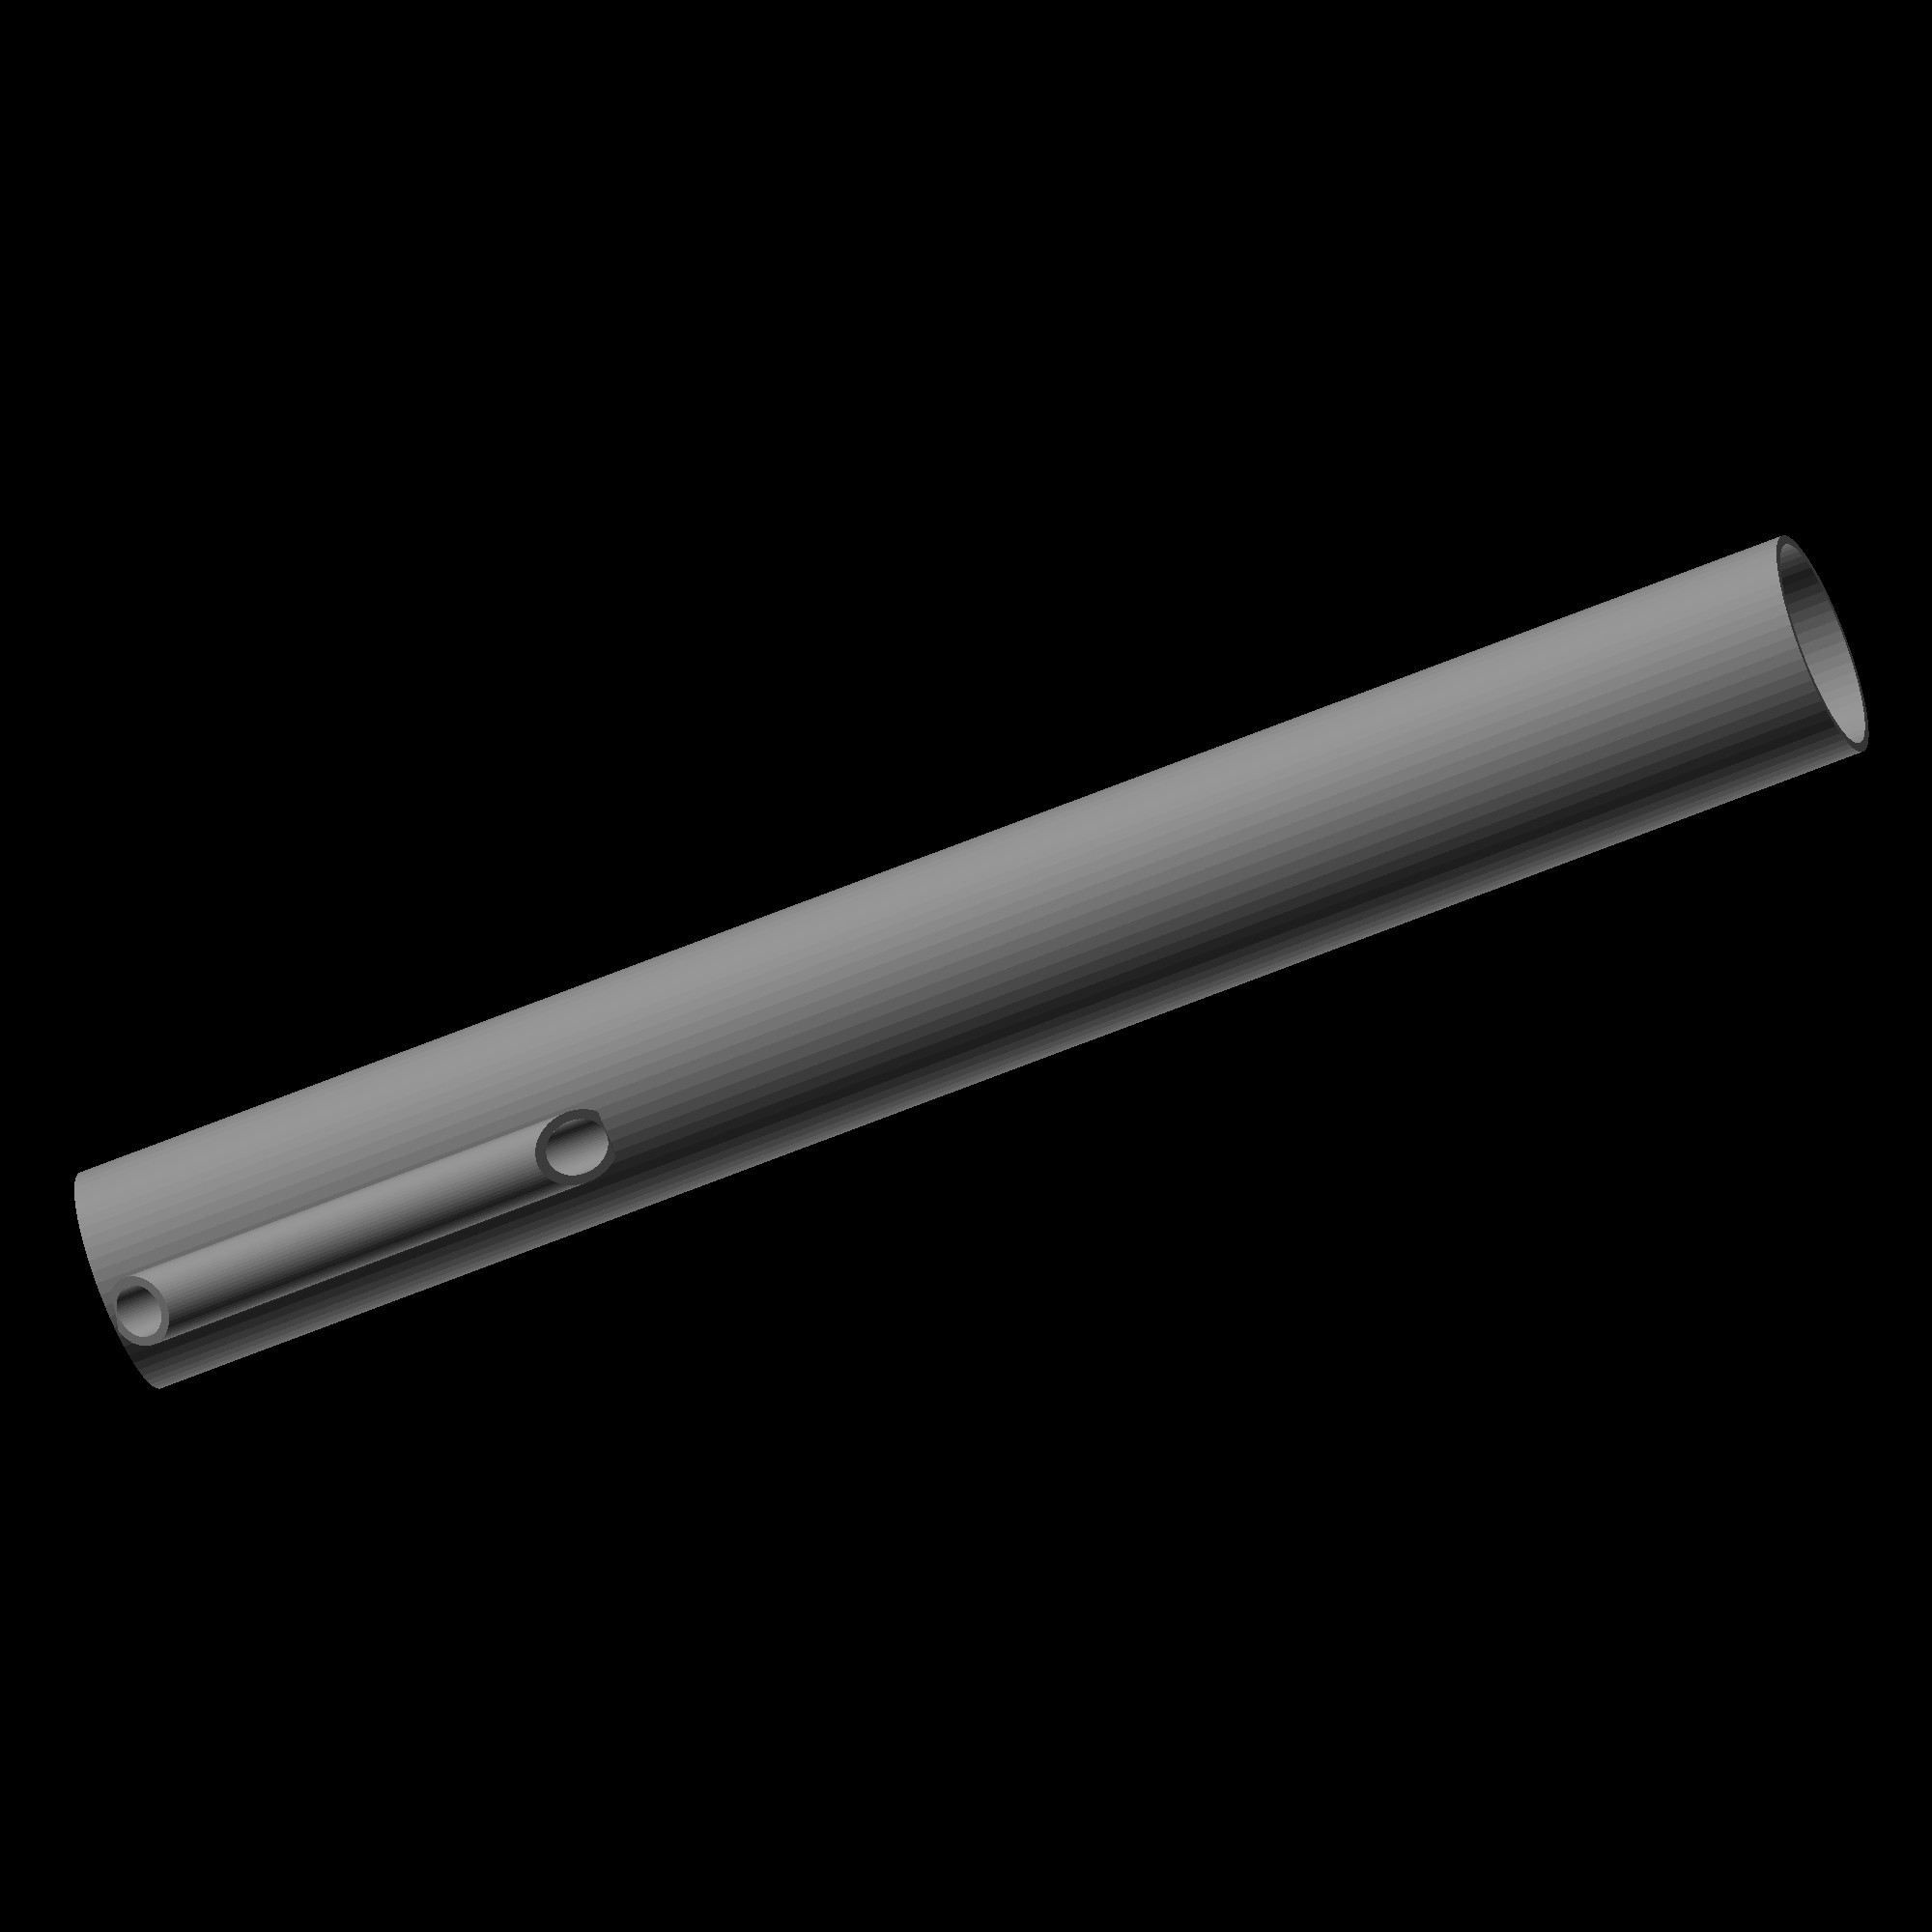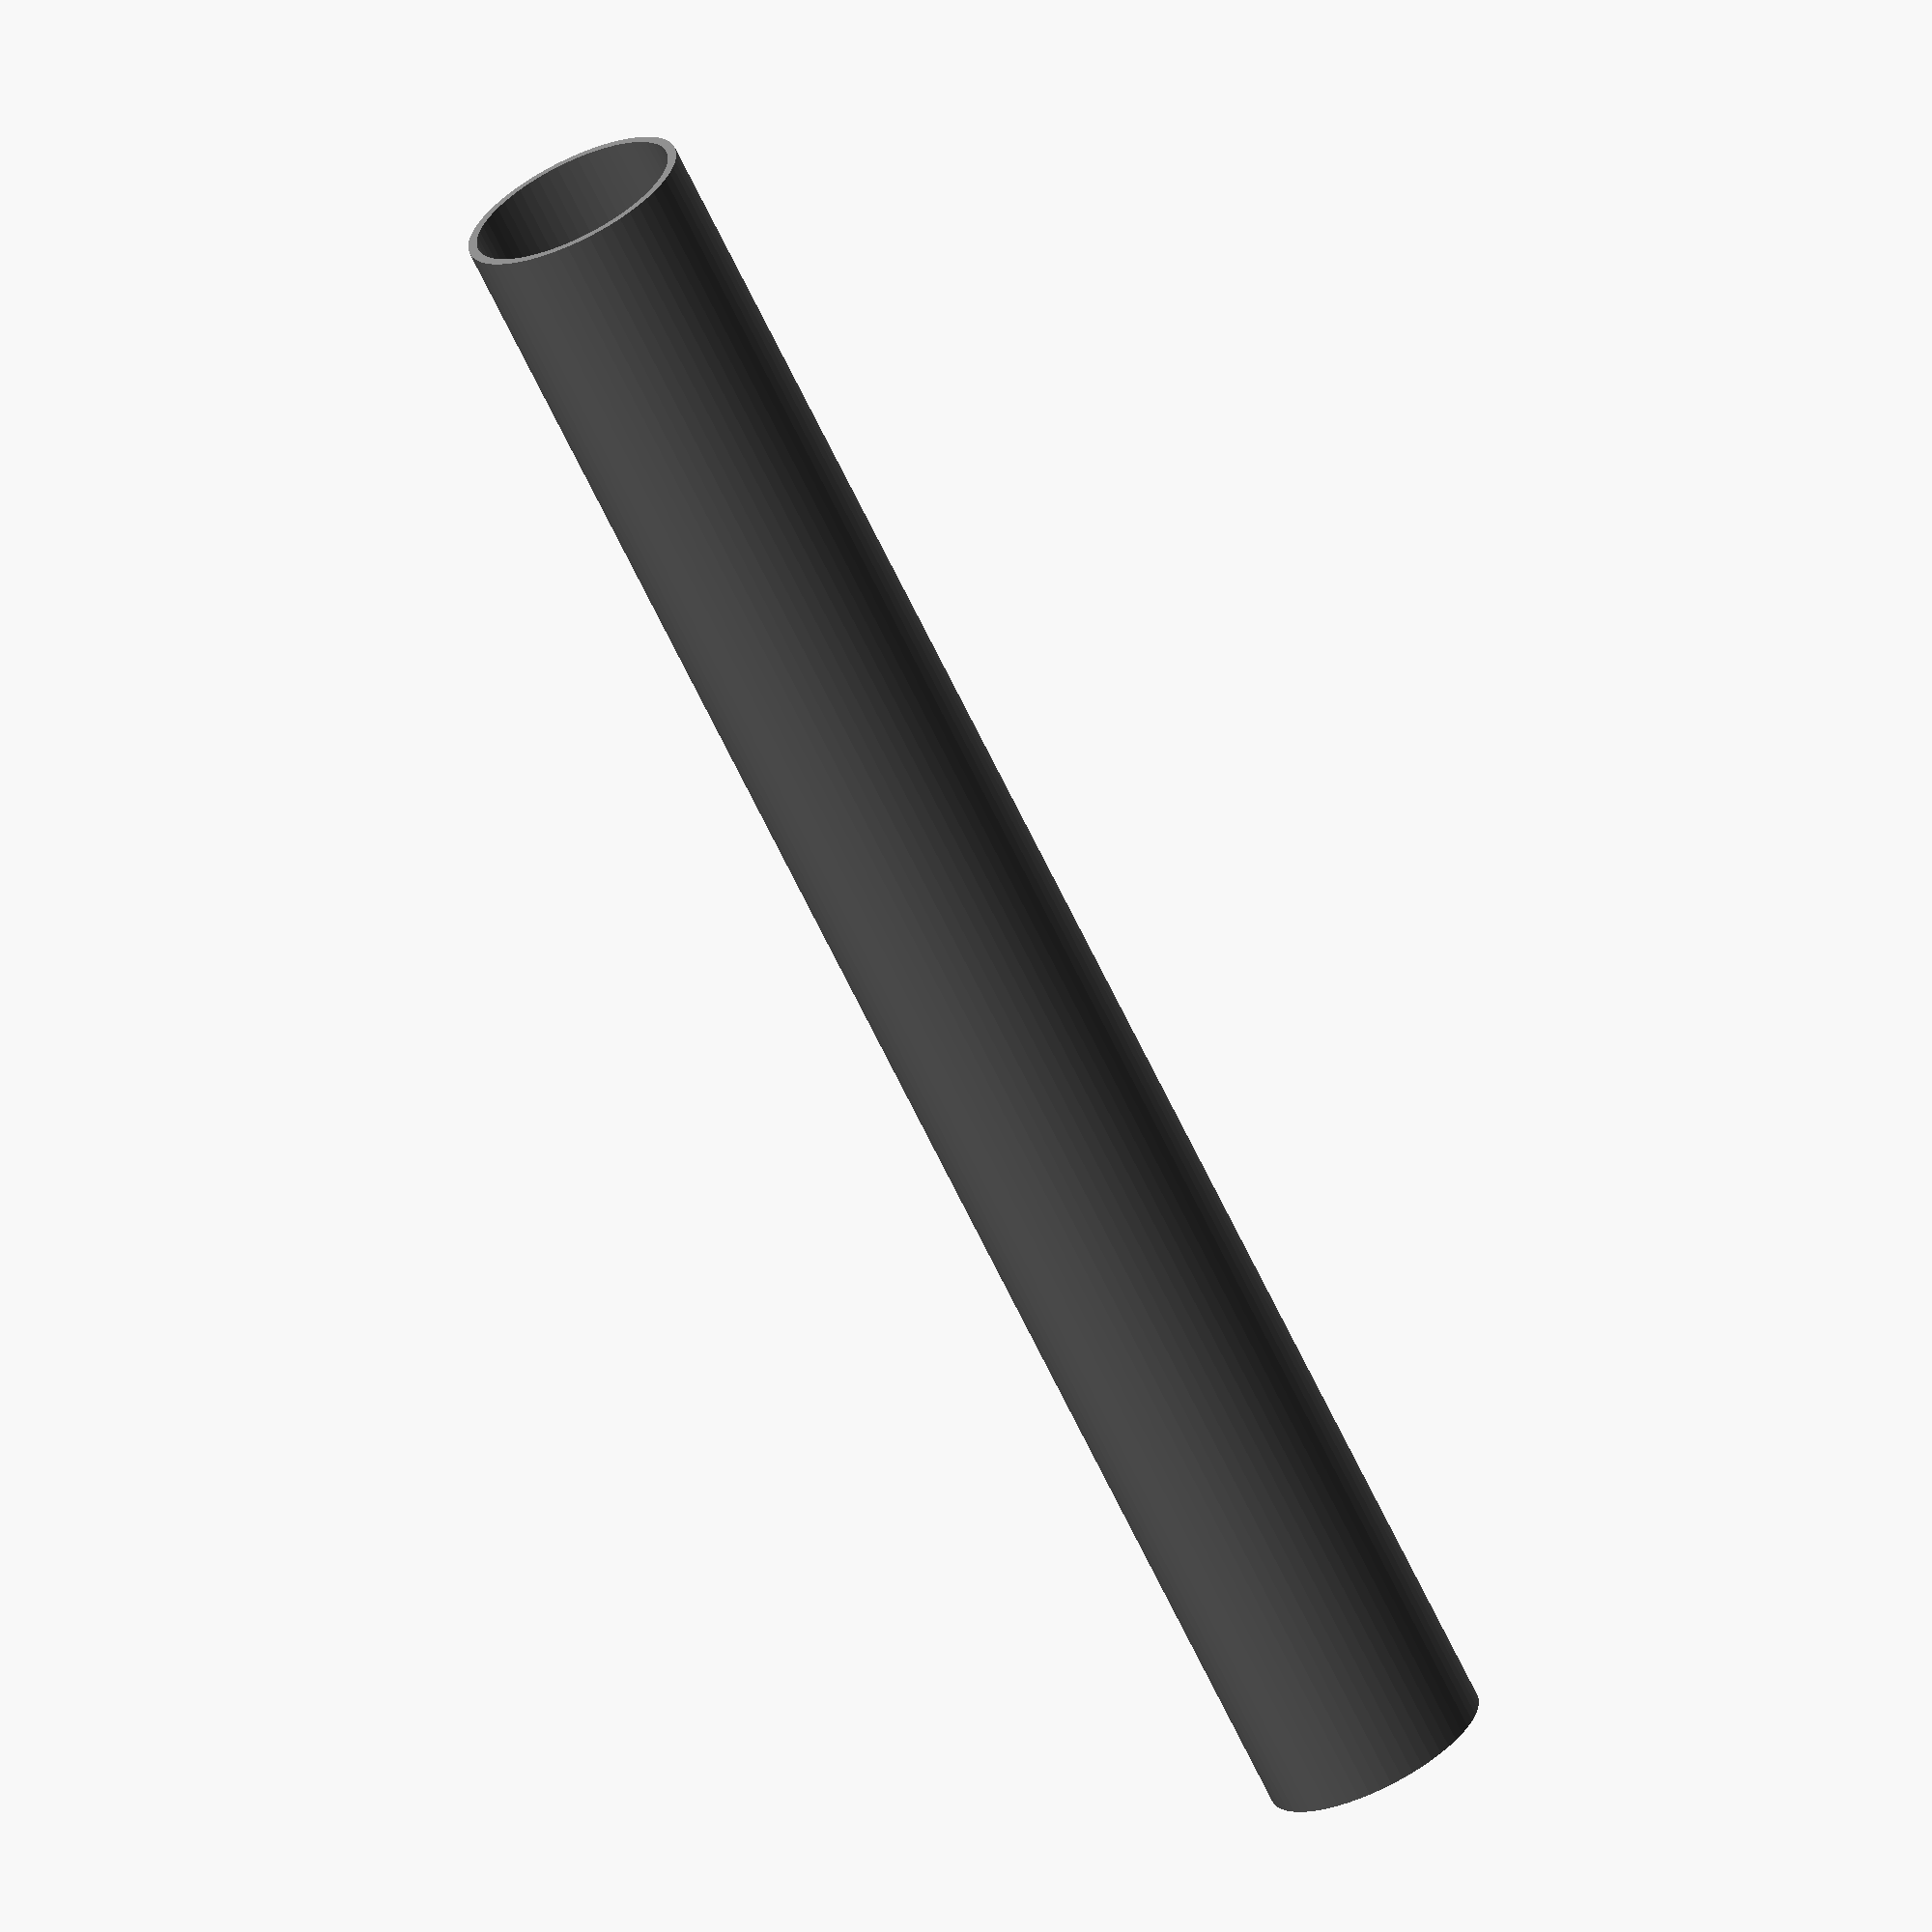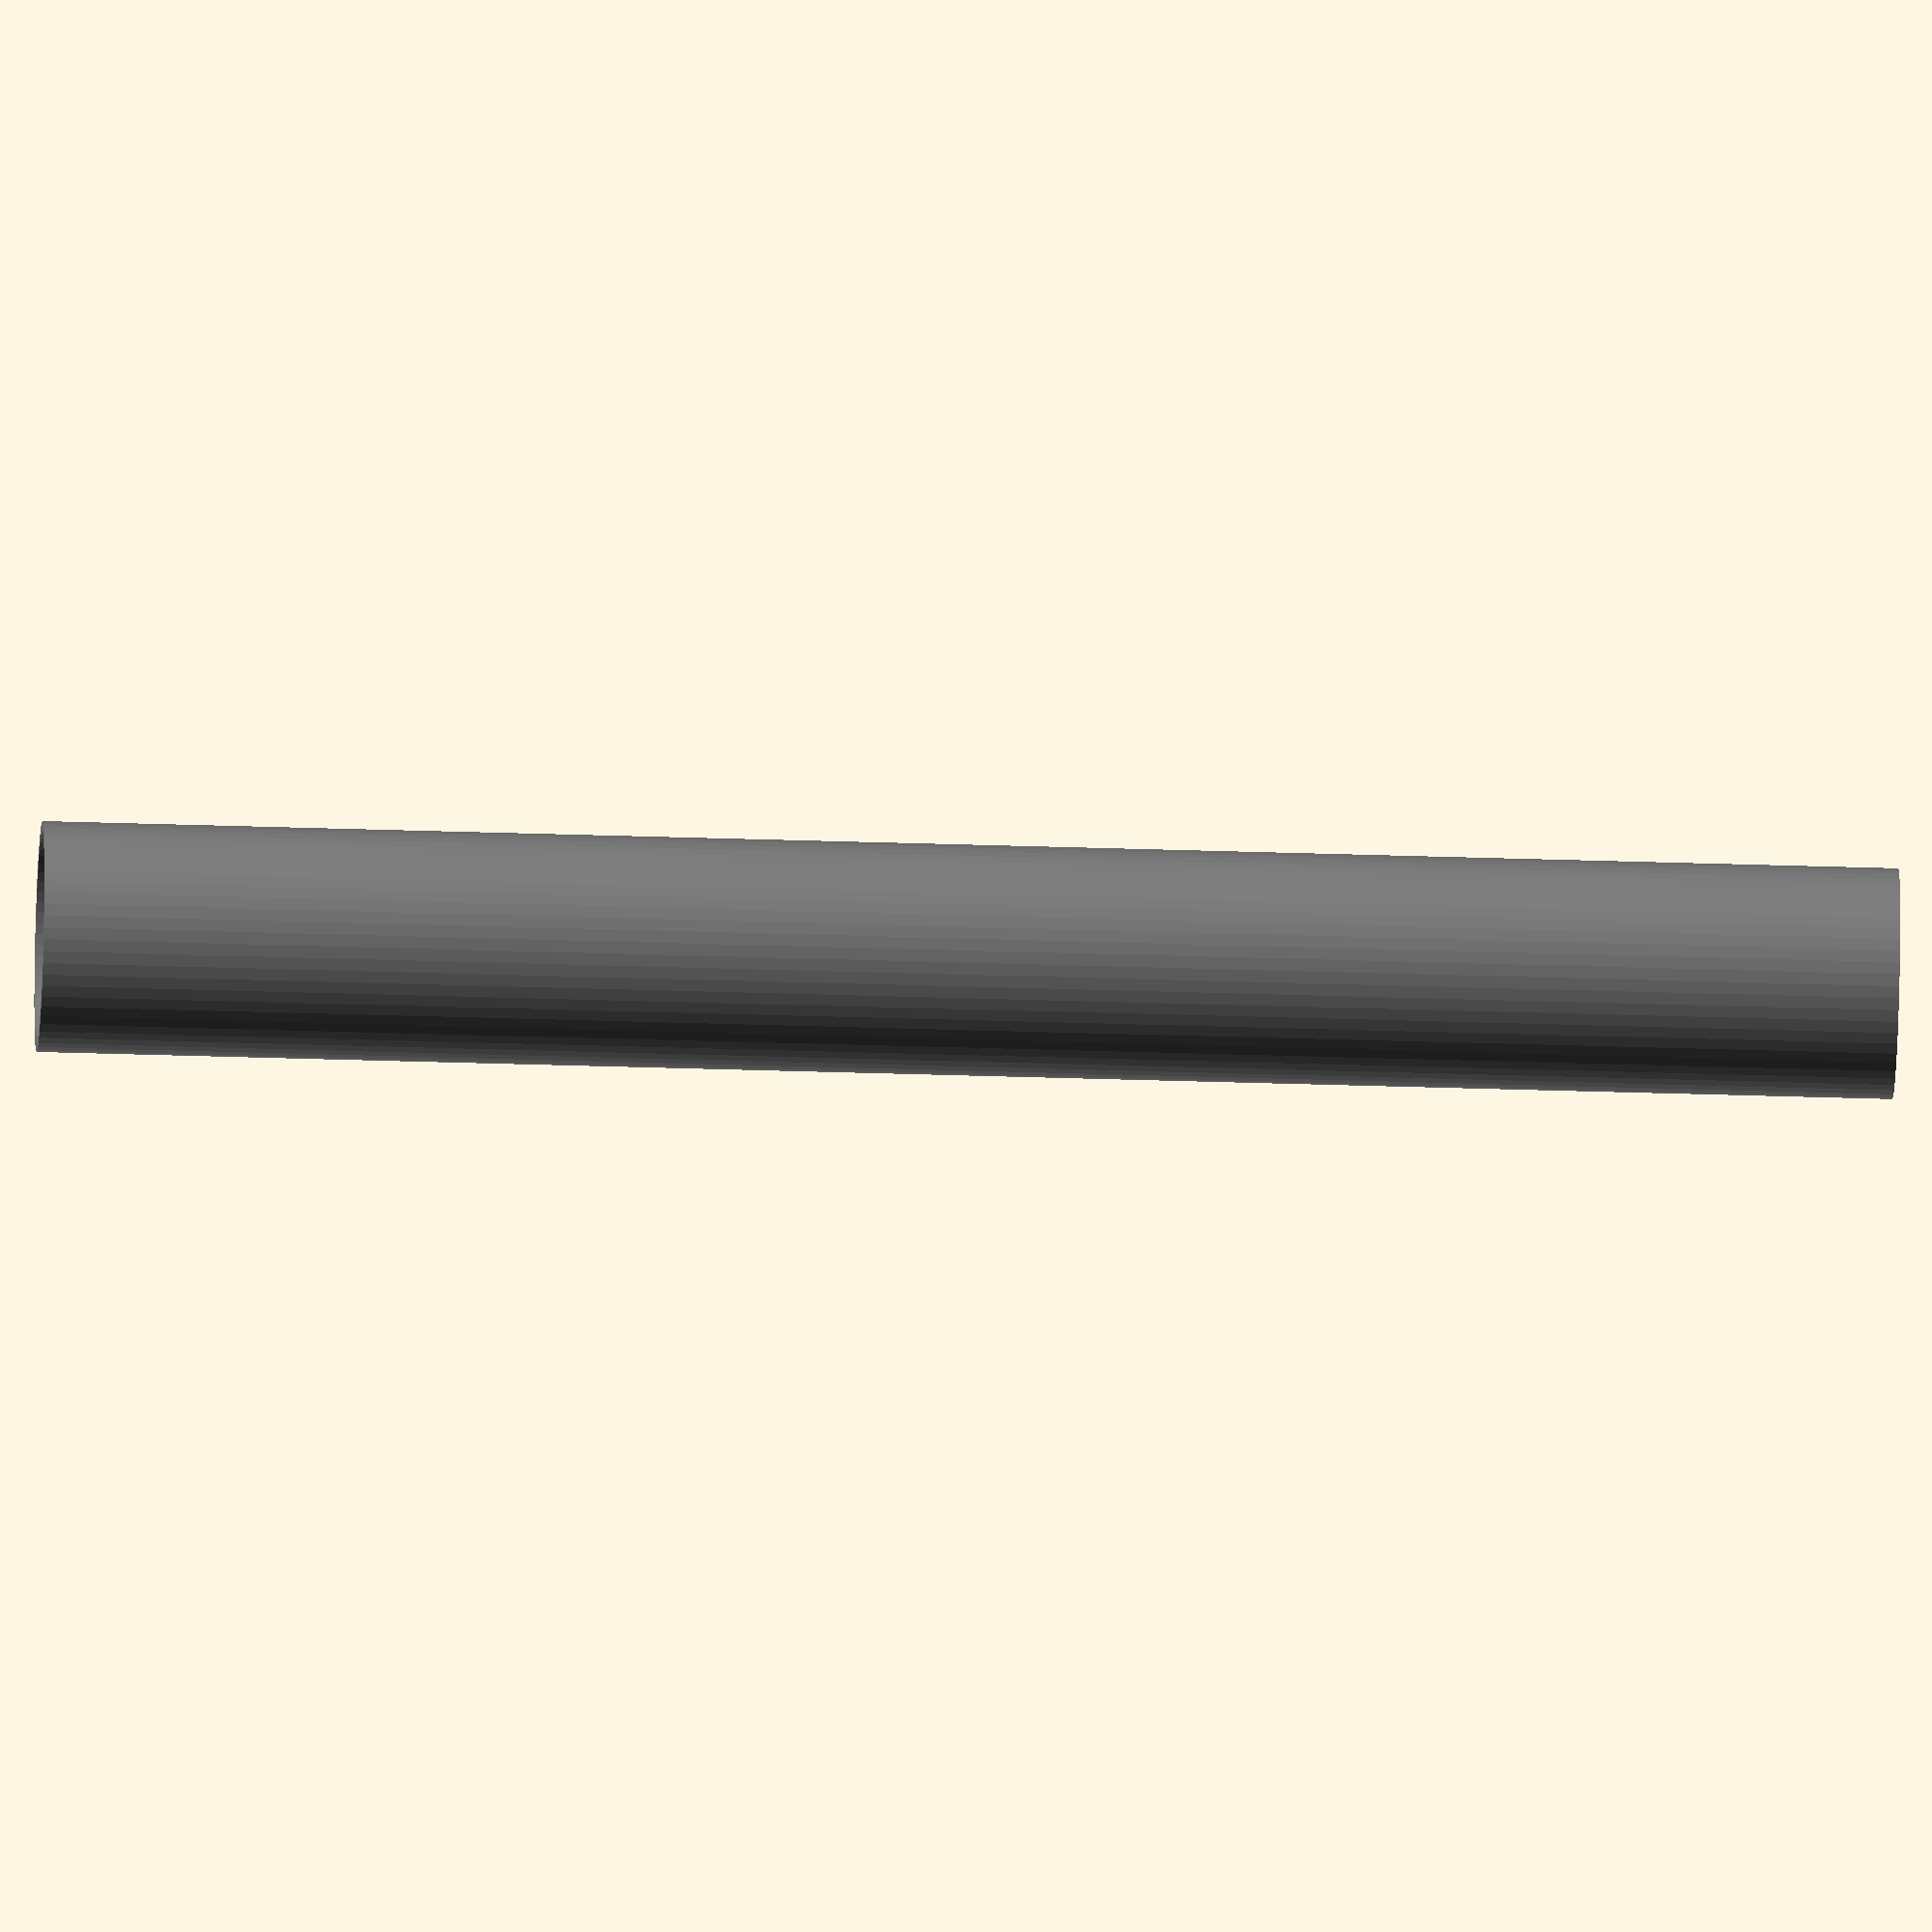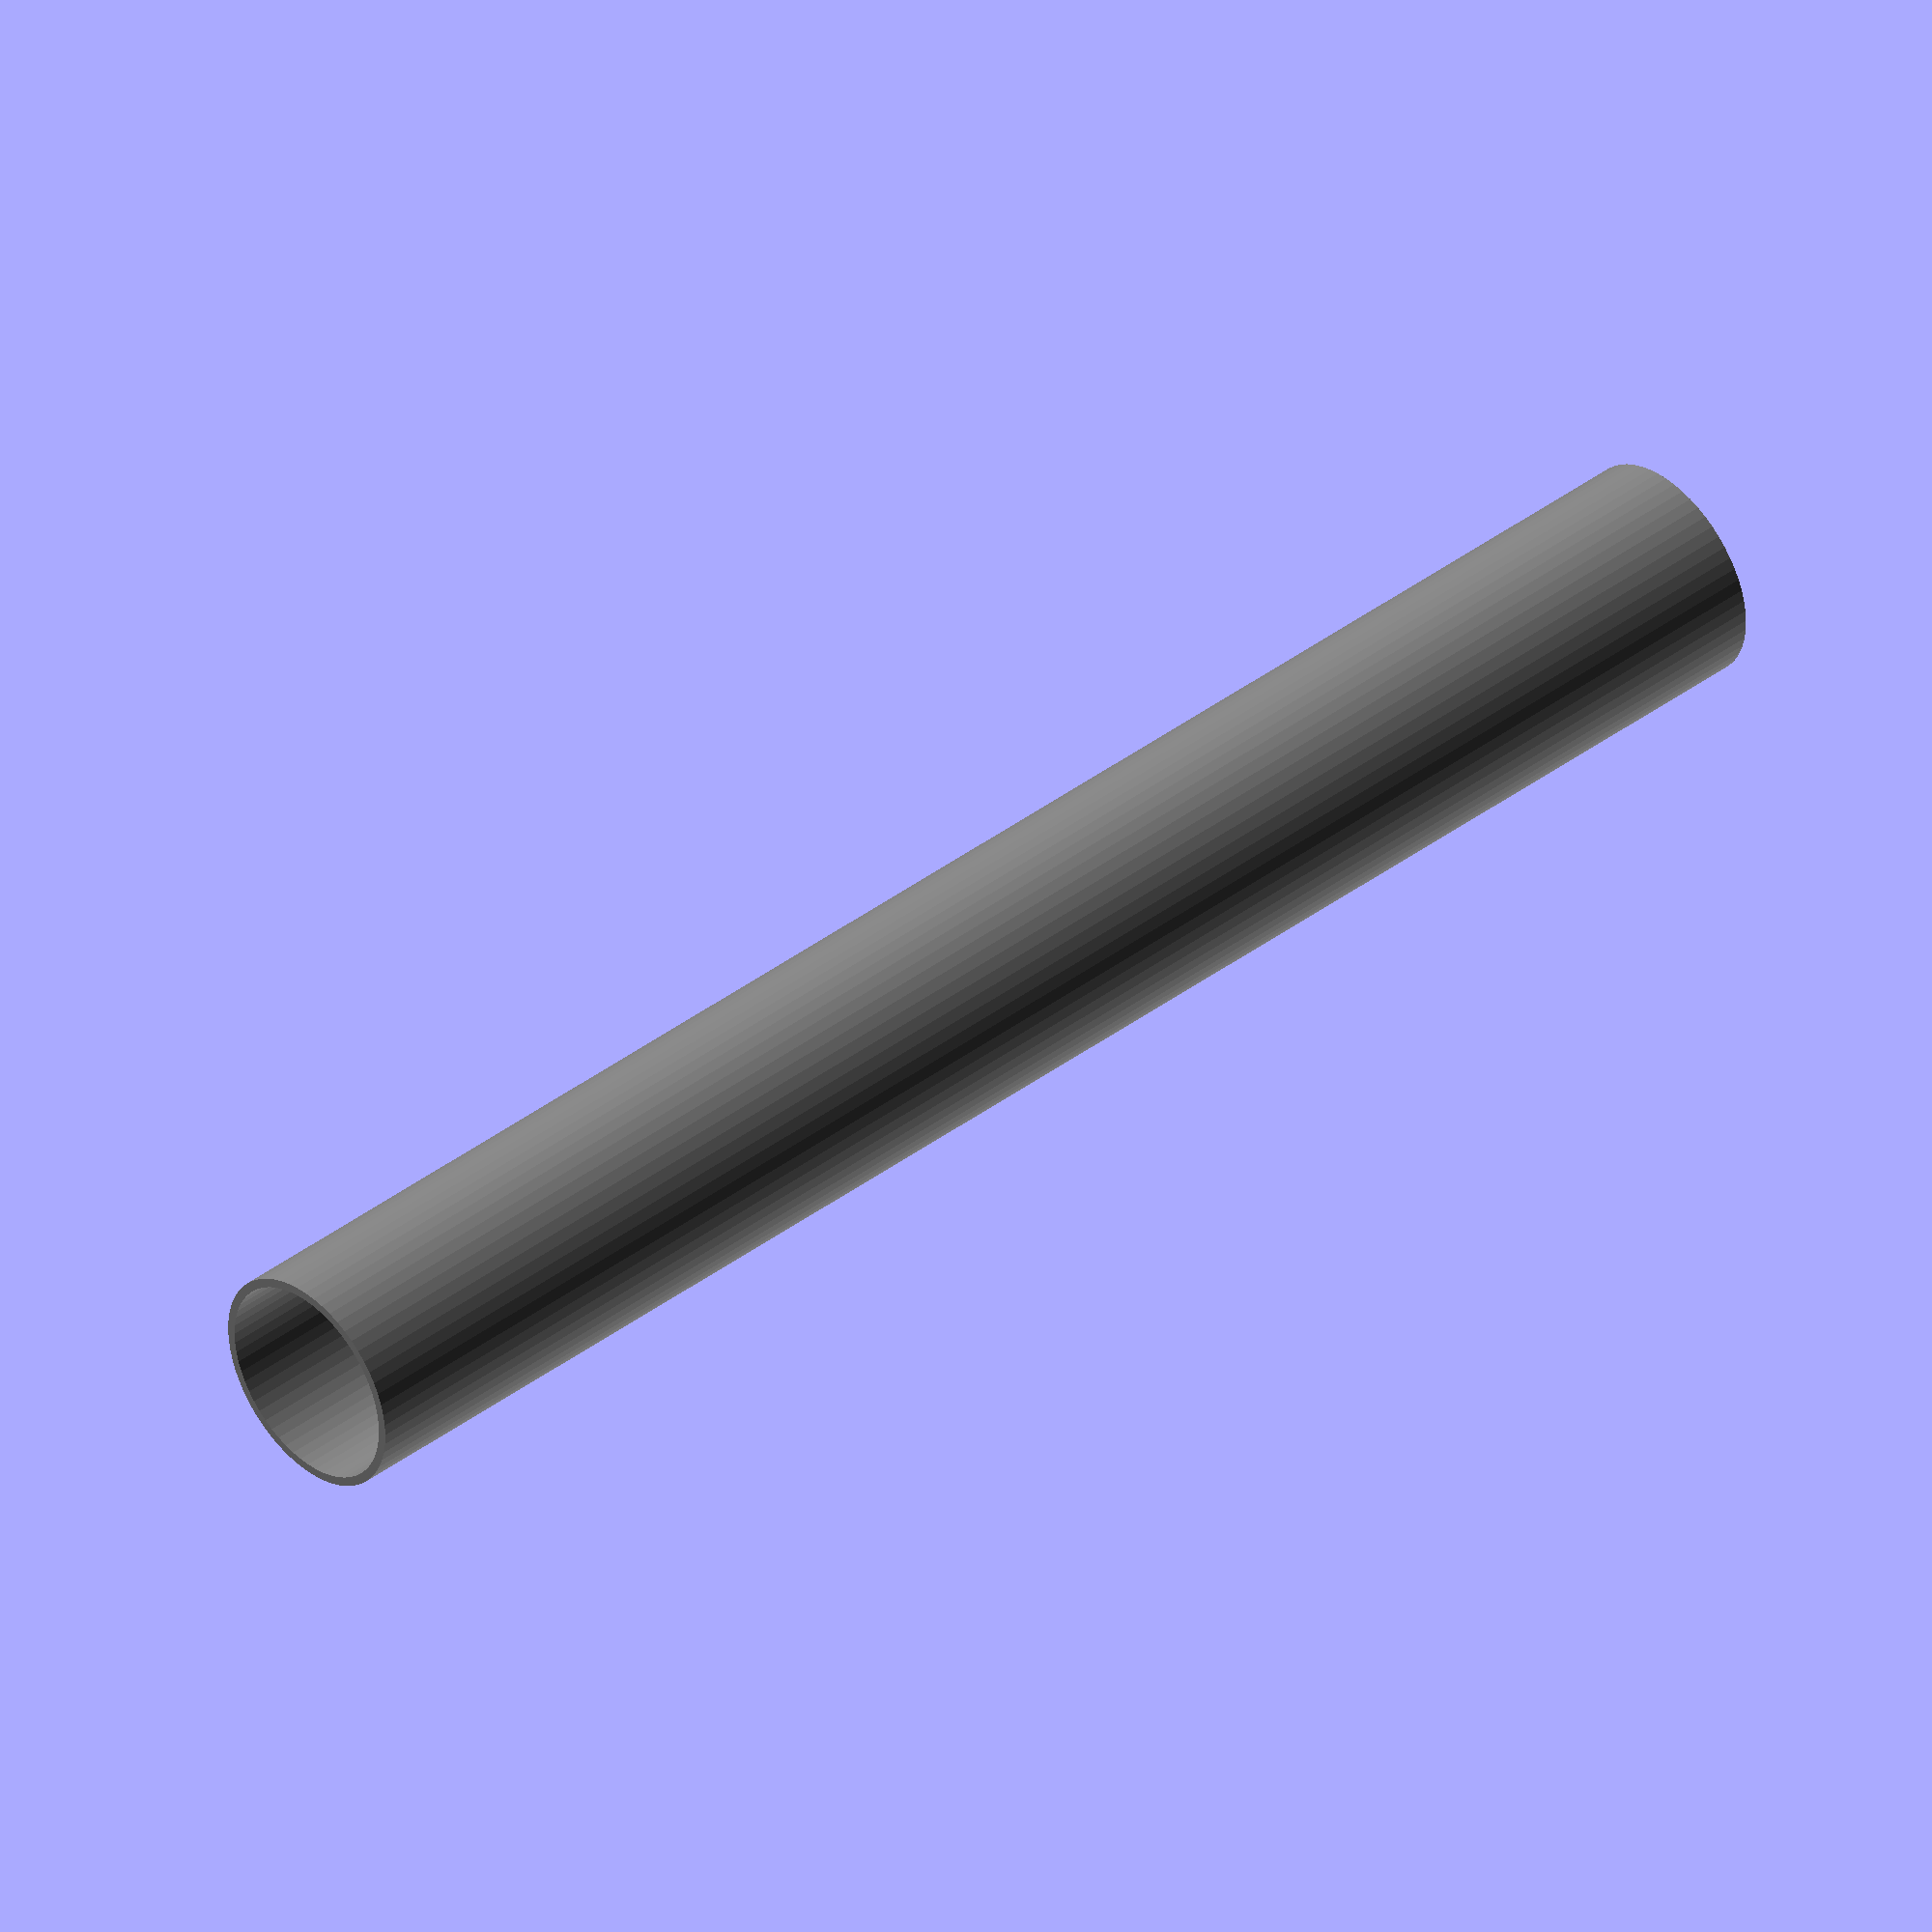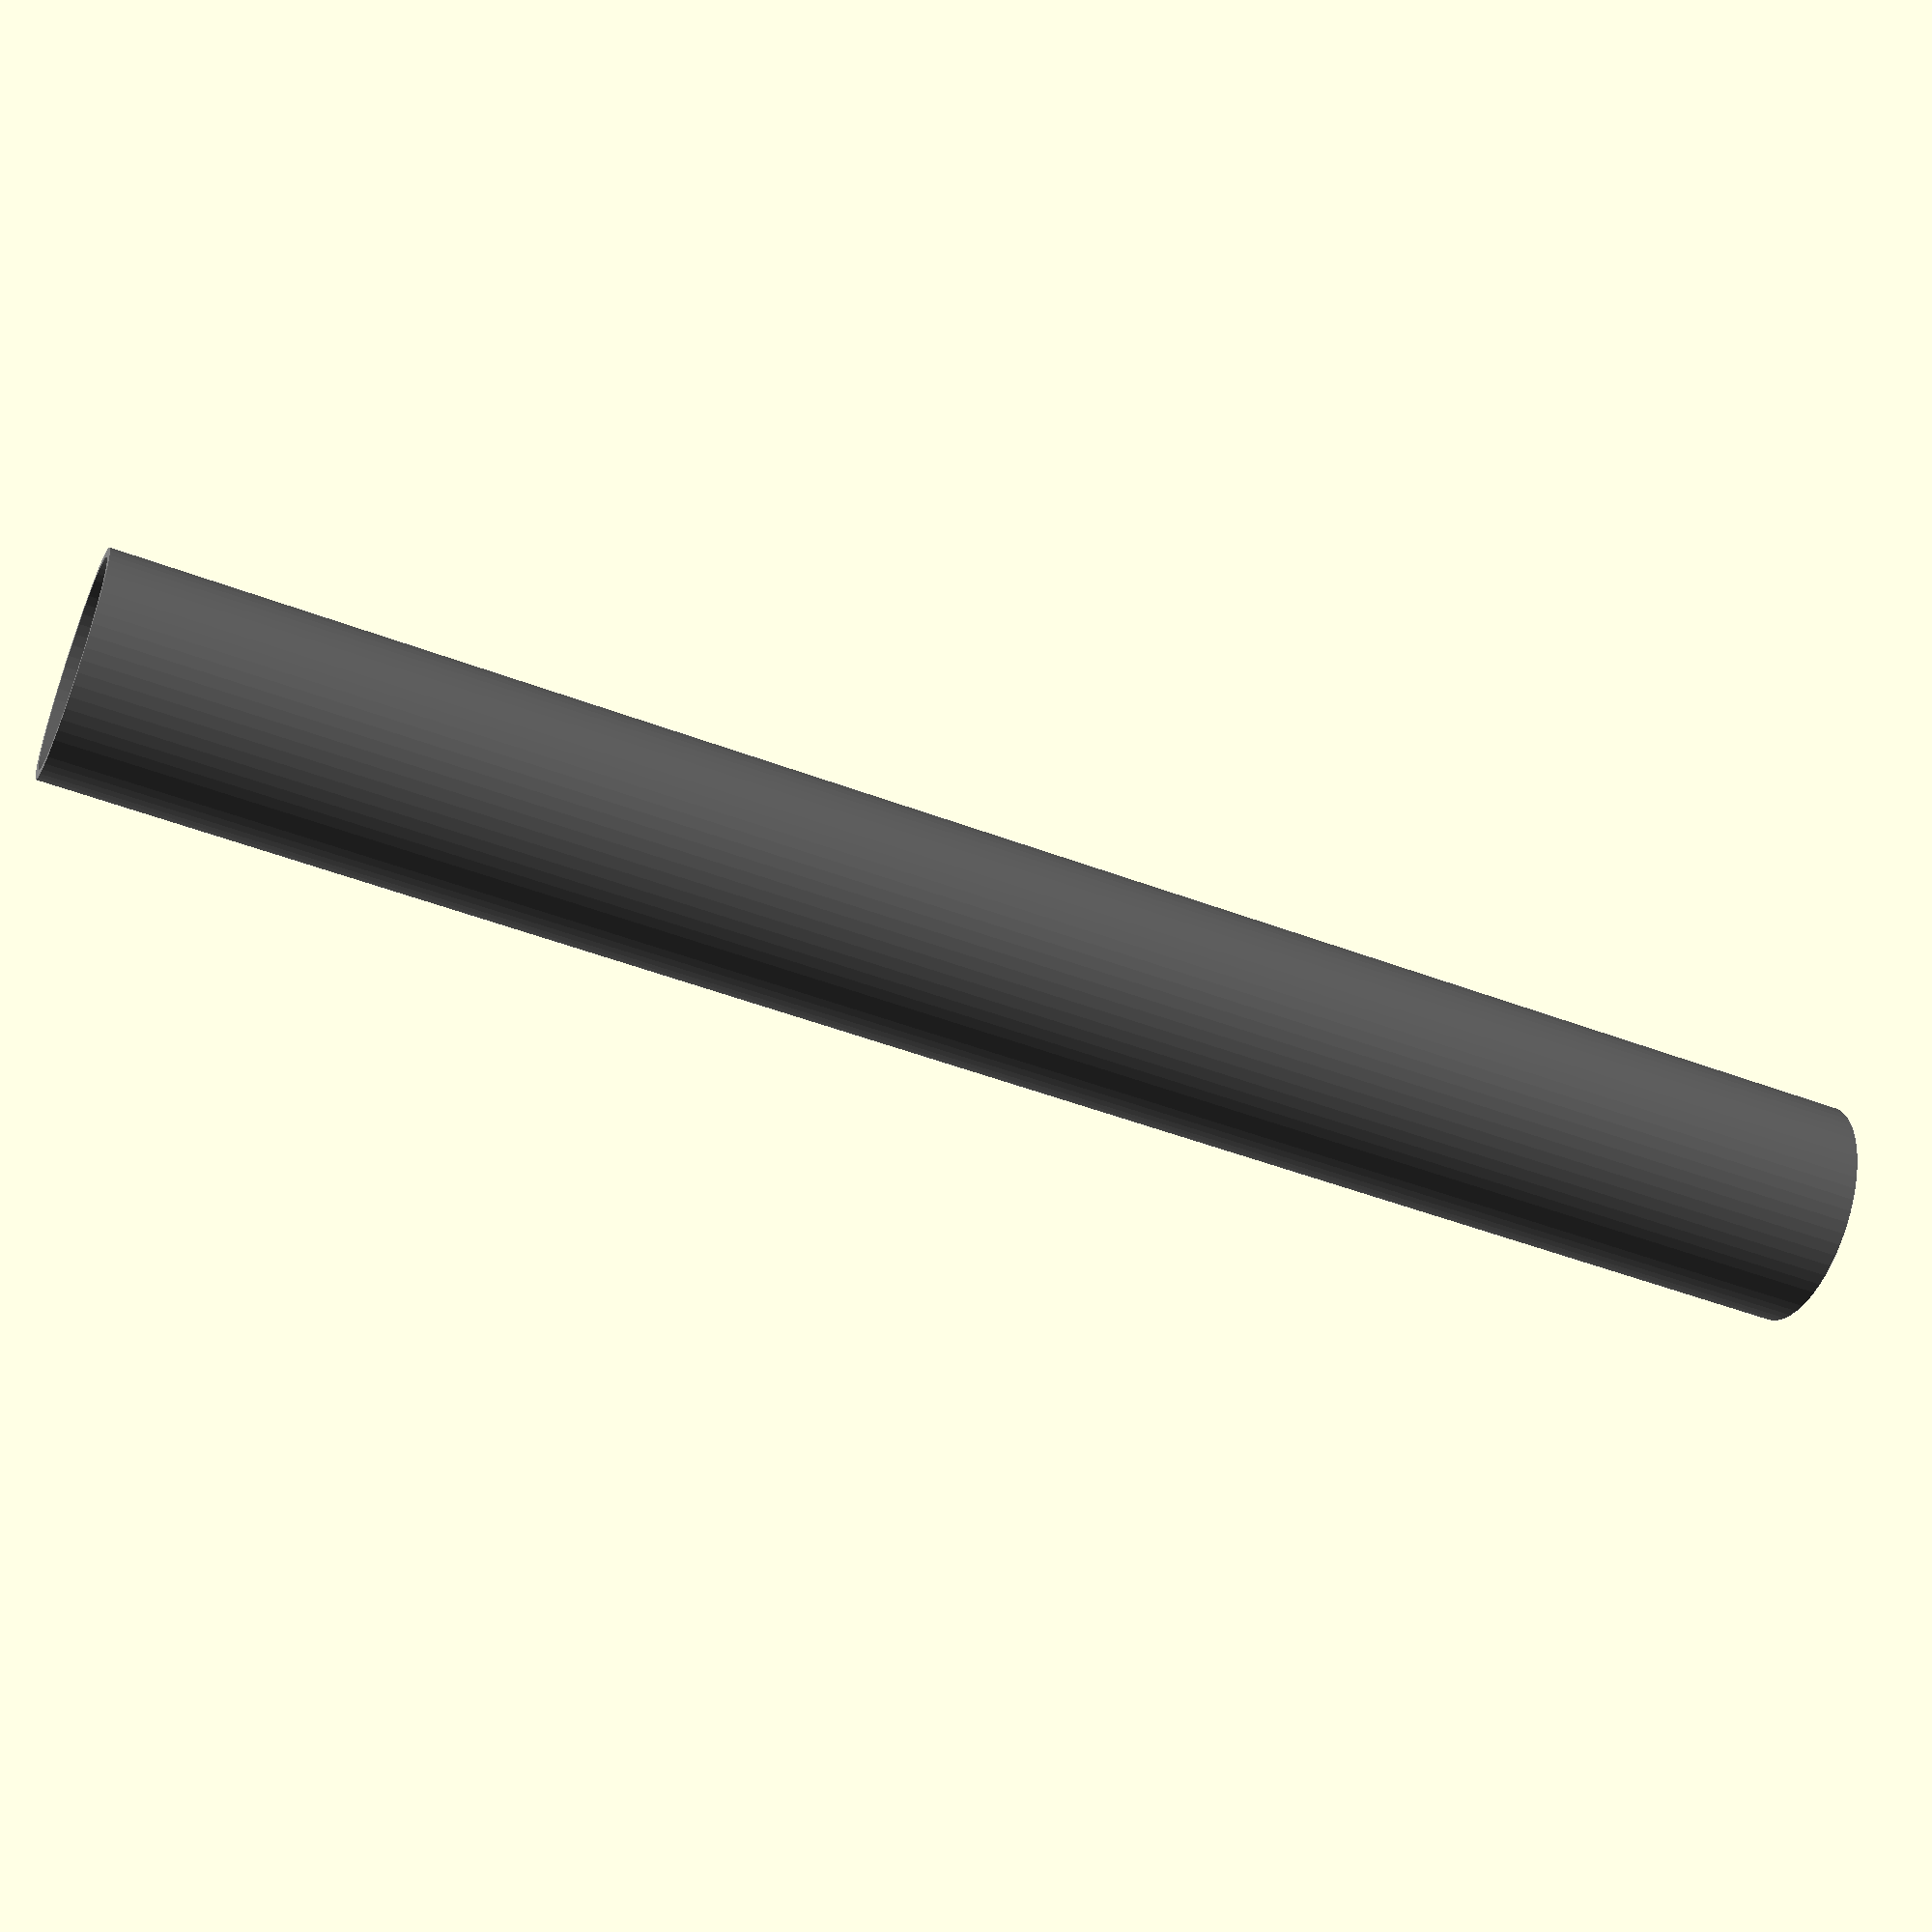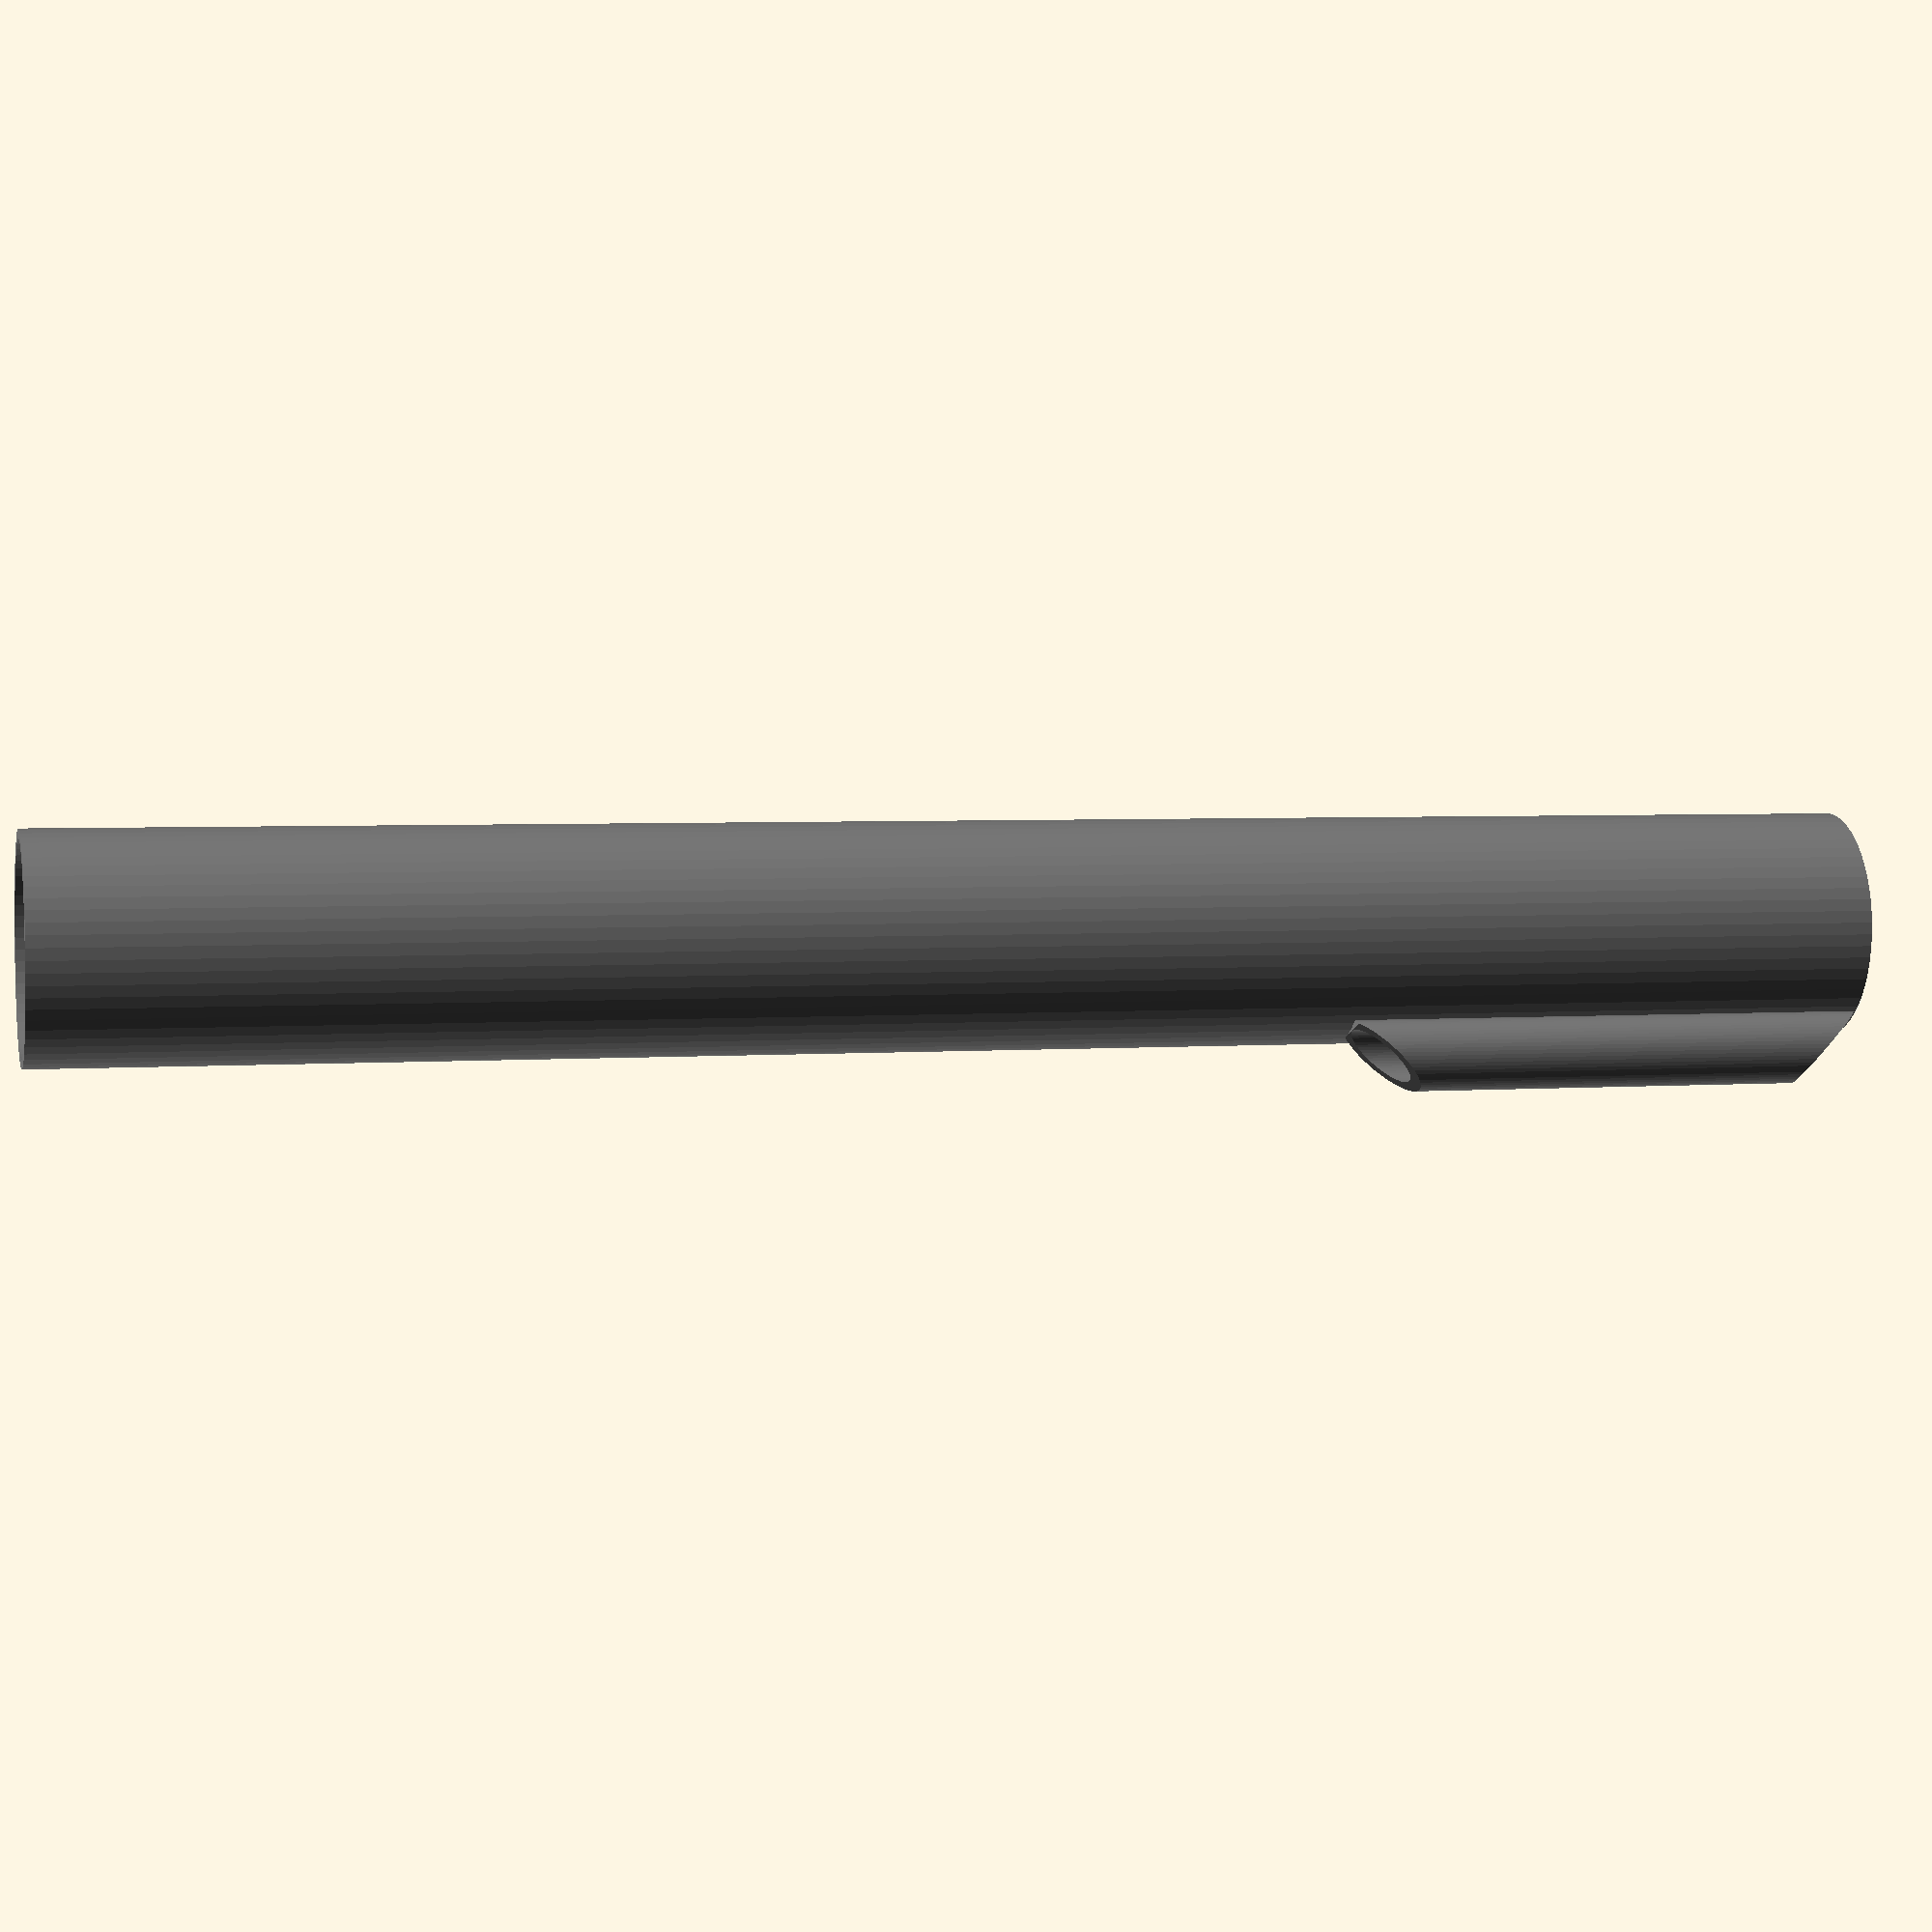
<openscad>
/* [Global] */

// Which part(s) would you like to see?
part = "body"; // [all:Complete Rocket, cone:Nose Cone, body:Body, finCan:Fin Can, payloadBody:Payload Body, payloadCoupling:Payload Coupling]

// Show a cut-away section?  (warning: this can be really slow to render)
section_view = "no";  // [yes:Yes, no:No]

/* [Motor] */

// Show rocket motor?
show_engine =  "no";  // [yes:Yes, no:No]

// What type of rocket motor (Estes range)?
engine_type = "mini";  // [mini:Mini, standard:Standard, cd:C or D Engine, e24:24mm E Engine, ef29:29mm E or F Engine]

// Clearance between motor and motor tube
motor_tolerance = 0.7;


/* [Fin Can] */

// Inner diameter of rocket finCan and body sections
inner_diameter = 13 + motor_tolerance;  // [15 : 200]

// What type of fin shape?
fin_type = "trapezoid"; // [trapezoid:Trapezoid, smooth:Smooth, sbend:S-bend]

// Height of fin can
fin_can_height = 120;  // [50 : 200]

number_of_fins = 3;  // [0 : 6]

// Width of fins
fin_width = 40;  // [0 : 100]

// Height of fin base (the bit that touches the rocket finCan)
fin_base_height = 60;  // [0 : 200]

// Vertical offset of fin base
fin_base_offset = 00;

// height of outer vertical section at base of fin
fin_tip_height  = 20; // [0 : 200]

// Vertical offset of fin tips
fin_tip_offset = 0;  // [-200 : 200]

// Width of horizontal flat at base of fin tips (makes printing easier!)
fin_tip_flat_base = 5;

// Degrees to twist fins (to rotate rocket for improved stability)
fin_twist = 0;

// Include a launch guide on the fin can section
fin_can_guide = "yes"; // [yes:Yes, no:No]

// Include print support when fins are below the base of the rocket tube
fin_can_print_support = "no";  // [yes:Yes, no:No]


/* [Body] */

body_height = 120; // [10 : 200]

// Include a launch guide on the body section
body_guide = "yes"; // [yes:Yes, no:No]


/* [Payload] */

payload = "no";  // [yes:Yes, no:No]

payload_height = 15; // [10 : 200]

payload_inner_diameter = 30;  // [15: 200]

payload_coupling_height = 40; // [5 : 200]

payload_coupling_type = "radiused"; // [flat:Flat, smooth:Smooth, radiused:Radiused]

// Include a solid bulkhead at the base of the payload coupling?
payload_bulkhead = "no";  // [yes:Yes, no:No]

// Include a shockcord fixing at the base of the payload coupling?
payload_shockcord_fixing = "no";  // [yes:Yes, no:No]

// Include a launch guide on the payload section
payload_guide = "yes"; // [yes:Yes, no:No]


/* [Nose Cone] */

cone_type = "haack";  // [flat:Flat, curved:Curved, bulb:Bulb, haack:Haack]

cone_height = 70; // [10 : 200]

cone_bulb_diameter = 20;  // [1 : 100]

// Controls how blunt vs pointy the bullet cone is, small is pointy
cone_bluntness = 50; // [1 : 100]

// Haack constant - 0.3333 for LV cones, 0 for LD cones
cone_haack_constant = 0.3333;

// Include a shockcord fixing at the base of the nose cone?
shock_cord_fixing = "yes";  // [yes:Yes, no:No]

// notched teeths on cone coupling
cone_notched_coupling = false;

/* [Guides] */

guide_type = "rod";  // [rail:Rail, rod:Rod]

// Show the guide position/fitting?
show_guide = "no";  // [yes:Yes, no:No]

guide_rod_diameter = 3.5;

// Height of the guide tubes (for Rods)
guide_tube_height = 35;

// Width of gap in guide rail - allow for fitting tolerance (mm)
guide_rail_opening = 5;

// Thickness of guide rail edges - allor for fitting tolerance (mm)
guide_rail_thickness = 1;


/* [Other] */

// Generate as one solid part?
one_big_solid = "no";  // [yes:Yes, no:No]

// WWall thickness of the rocket shell/fins in mm - adjust to ensure model is sliced correctly - aim for 2 perimeters in your slicer
perimeter_width = 0.61;

// Curve precision (number of facets)
curve_precision = 60;  // [6 : 64]

coupling_height = 15;  // [5 : 50]

coupling_tolerance = 0.9;


/* [Hidden] */

perim = perimeter_width;
layers = 0.3;
2perim = perim * 2;
4perim = 4*perim;
eta = 0.001;

$fn = curve_precision;

payload_coupling_min_height  = (payload_inner_diameter - inner_diameter) / 2;
payload_coupling_height2 = payload_coupling_height < payload_coupling_min_height ? payload_coupling_min_height : payload_coupling_height;

// guide tube
guide_tube_offset = ((payload == "yes" ? max(payload_inner_diameter, inner_diameter) : inner_diameter) / 2) + perim + guide_rod_diameter/2;

// angle around z to guide rail - to avoid hitting the fins
guide_rail_angle = (360 / number_of_fins) / 2;

// offset to outer face of rail
guide_rail_offset = ((payload == "yes" ? max(payload_inner_diameter, inner_diameter) : inner_diameter) / 2) + 2*perim;

// Engine parameters  (diameter, length)
engine_mini = [13, 44];
engine_standard = [18, 70];
engine_cd = [24, 70];
engine_e24 = [24, 95];
engine_ef29 = [29, 114];

engine_type_val = engine_type == "mini" ? engine_mini :
				 	(engine_type == "standard" ? engine_standard :
			     		(engine_type == "cd" ? engine_cd :
			     			(engine_type == "e24" ? engine_e24 : engine_ef29)
			     		)
				 	);

fin_can_height2 = fin_can_height < engine_type_val[1] + 4*perim ? engine_type_val[1] + 4*perim : fin_can_height;


// Core Modules

module engine(e_type) {
	ed = e_type[0];
	el = e_type[1];

	// outer
	color([0.8,0.7,0.6])
		linear_extrude(el)
		donut(ed/2, ed/2-1.5, $fn=24);

	// core
	color([0.6,0.6,0.6])
		translate([0,0,1])
		linear_extrude(el-2)
		donut(ed/2-1.5, ed/8, $fn=16);

}


module coupling(id, h, notched=false) {

	id2 = id - coupling_tolerance;
	h2 = coupling_tolerance + perim;

	notches = 6;

	// tube
	linear_extrude(height = h+ 2*layers)
		difference() {
			donut(id2/2, id2/2 - perim);

			// notches
			if (notched)
				for (i=[0:notches-1])
				rotate([0,0,i*(360/notches) + 180/notches])
				translate([0,-perim,0])
				square([id2, 2perim]);
		}

	// nubbins
	if (notched)
		linear_extrude(height = h/3)
		difference() {
			donut(id2/2 + coupling_tolerance, id2/2 - perim);

			// notches
			for (i=[0:notches-1])
				rotate([0,0,i*(360/notches) + 180/notches])
				translate([0,-perim,0])
				square([id2, 2perim]);

			// avoid nubbins on teeth at ends of shockcord fixing, as they can't flex
			square([id2 + 2, id2 * sin(360/notches)/2 + perim], center=true);
		}


	// taper
	translate([0,0, h - h2])
		render()
		difference() {
			cylinder(r1=id2/2, r2=id/2 + perim, h=h2);

			translate([0,0,-1])
				cylinder(r=id2/2 - perim, h=h2 + 2);
		}
}

module upperCoupling(id, h) {
	id2 = id - coupling_tolerance;
	h2 = coupling_tolerance + perim;

	// tube
	linear_extrude(height = h+ 2*layers)
		donut(id2/2, id2/2 - perim);

	// taper
	translate([0,0, -h2])
		render()
		difference() {
			cylinder(r=id2/2 + perim, h=h2);

			translate([0,0,-eta])
				cylinder(r1=id/2, r2=id2/2 - perim, h=h2 + 2*eta);
		}
}


module guideTube() {
	// generates a guide tube with sloping underside to allow for support-free printing
	// Local co-ordinate frame is at bottom, centre of guide tube.
	// Slope is down towards x-

	ir = guide_rod_diameter/2;
	or = ir + perim;
	h = guide_tube_height;

	or2 = or + eta;
	h1 = 2 * or2;  // height of top of bevel

	//guide_tube_height
	render()
	difference()
	{
		linear_extrude(h)
			donut(or, ir);

		// taper top and bottom
		for (i=[0:1])
			translate([0,0,i*(h+perim)])
			mirror([0,0,i])
			polyhedron(
				points = [
					// top - clockwise from x- y-
					[or2, -or2, h1],     //0
					[or2, or2, h1],      //1

					// bottom - clockwise (when viewed from above) from x- y-
					[-or2, -or2, -eta],  //2
					[-or2, or2, -eta],   //3
					[or2, or2, -eta],    //4
					[or2, -or2, -eta]    //5
				],
				faces = [
					// bottom
					[2,5,4,3],
					//x- the slope
					[2,3,1,0],
					//x+
					[0,1,4,5],
					//y-
					[0,5,2],
					//y+
					[1,3,4]
				]
			);
	}

}


module guideButton() {
	z = 1.5 * guide_rail_opening;
	rotate([0,0,guide_rail_angle])
		translate([guide_rail_offset, 0, 0]) {

			// inner skid - stops rail rubbing against rocket casing
			translate([-2*perim, 0, z])
				scale([1,1,1.5])
				rotate([0,90,0])
				cylinder(r=guide_rail_opening, h=2*perim);

			// pin
			translate([-2*perim, 0, z])
				rotate([0,90,0])
				cylinder(r=guide_rail_opening/2, h=guide_rail_thickness + 4*perim);

			// outer skid - rides in rail
			translate([guide_rail_thickness, 0, z])
				scale([1,1,1.5])
				rotate([0,90,0])
				cylinder(r=guide_rail_opening, h=2*perim);

		}
}


module fin() {
	fins = number_of_fins;
	finW = fin_width;
	finHTotal = fin_base_height;
	finHBase = fin_tip_height;

	smooth_control_points = [
		[finW, fin_tip_offset],
		[finW, finHBase + fin_tip_offset],
		[0, finHTotal],
		[0, finHTotal]
	];

	sbend_control_points = [
		[finW, fin_tip_offset],
		[finW, fin_tip_offset],
		[finW, finHBase + fin_tip_offset],
		[0, finHTotal-finHBase],
		[0, finHTotal]
	];

	bez_steps = curve_precision;



	if (fin_type == "trapezoid") {
		linear_extrude(perim)
			polygon(points=[
				[0,fin_base_offset],
				[0,finHTotal + fin_base_offset],
				[finW,finHBase + fin_tip_offset],
				[finW, fin_tip_offset],
				[finW-fin_tip_flat_base, fin_tip_offset]
			]);
	} else if (fin_type == "smooth") {
		linear_extrude(perim)
		union() {
			for (i=[0:bez_steps-2])
				assign(
					u1 = i/(bez_steps-1),
					u2 = (i+1)/(bez_steps-1)
				)
				assign(
					p1 = PtOnBez2DP(smooth_control_points, i/(bez_steps-1)),
					p2 = PtOnBez2DP(smooth_control_points, (i+1)/(bez_steps-1))
				)
				{
					polygon([[0, u1 * finHTotal + fin_base_offset], [p1[0], p1[1]], [p2[0], p2[1]], [0, u2 * finHTotal + fin_base_offset]], 4);
				}

			// add a little bit to account for a fin_tip_flat_base
			if (fin_tip_flat_base > 0) {
				polygon(points=[
					[0,fin_base_offset],
					[finW, fin_tip_offset],
					[finW-fin_tip_flat_base, fin_tip_offset]
				]);
			}
		}

	} else if (fin_type == "sbend") {
		linear_extrude(perim)
		union() {
			for (i=[0:bez_steps-2])
				assign(
					u1 = i/(bez_steps-1),
					u2 = (i+1)/(bez_steps-1)
				)
				assign(
					p1 = PtOnBez2DP(sbend_control_points, i/(bez_steps-1)),
					p2 = PtOnBez2DP(sbend_control_points, (i+1)/(bez_steps-1))
				)
				{
					polygon([[0, u1 * finHTotal + fin_base_offset], [p1[0], p1[1]], [p2[0], p2[1]], [0, u2 * finHTotal + fin_base_offset]], 4);
				}

			// add a little bit to account for a fin_tip_flat_base
			if (fin_tip_flat_base > 0) {
				polygon(points=[
					[0,fin_base_offset],
					[finW, fin_tip_offset],
					[finW-fin_tip_flat_base, fin_tip_offset]
				]);
			}
		}

	}
}


module finCan(e_type) {
	id = inner_diameter;
	fins = number_of_fins;
	finW = fin_width;
	finHTotal = fin_base_height;
	finHBase = fin_tip_height;

	ed = e_type[0];
	el = e_type[1];

	edt = (ed + motor_tolerance);

	h = fin_can_height2;

	numSupports = round((PI*id) / 6);

	color("white")
    difference (){
    	union() {
    		// outer casing
    		linear_extrude(height = h)
    			donut(id/2 + perim, id/2);

    		// motor mount tube apply in case of inner diameter is larger than motor mount diameter
            if (edt > id) {
                motor_mount_tube_height = el + id/2;
        		linear_extrude(height = motor_mount_tube_height)
        			donut( edt/2 + 2perim, edt/2);
            }
            else if (edt == id)
                echo("INFO: Motor mount diameter is equal to hull diameter!");
            // TODO motor mount top retainer
            /*translate([0,0,motor_mount_tube_height])
                render()
                difference() {
                    %cylinder(edt/2 + 2perim, h=4perim);

                    translate([0,0,-eta])
                        cylinder(r1=edt/2 + perim, r2=edt/2 - 3*perim, h=4perim + 2*eta);
                }*/

            else 
                echo("ERROR: Motor mount diameter is smaller than the hull diameter! Leaving the hull diameter for the mount.");


    		// motor mount to casing ribs
    		for(i=[0:fins-1])
    			rotate([0,0,i*360/fins])
    			translate([edt/2,0,0])
    			rotate([90,0,0])
    			linear_extrude(perim)
    			square([(id - edt)/2,el + 4*perim]);


    		// motor top retainer
    		translate([0,0,el])
    			render()
    			difference() {
    				cylinder(r= id/2 + perim, h=4perim);

    				translate([0,0,-eta])
    					cylinder(r1=edt/2 + perim, r2=edt/2 - 3*perim, h=4perim + 2*eta);
    			}

    		// motor bottom retainer
    		// TO DO - doesn't seem critical, esp if tape is used for tight fit

    		// fins
    		for(i=[0:fins-1])
    			rotate([0,0,i*360/fins])
    			translate([id/2,0,0])
    			rotate([fin_twist,0,0])
    			rotate([90,0,0]) {
    				fin();
    			}

    		if (fin_can_guide == "yes") {
    			if (guide_type == "rod" && fin_twist == 0) {
    				// guide tube
    				translate([guide_tube_offset,
    						   guide_rod_diameter/2,
    		   				   fin_tip_offset * (guide_tube_offset - inner_diameter/2)/fin_width + fin_tip_offset * 0.1])
    					rotate([0,0,90])
    					guideTube();
    			} else if (guide_type == "rail" ){
    				if (payload != "yes" || payload_inner_diameter <= inner_diameter )
    					guideButton();
    			}
    		}

    		if (one_big_solid == "no") {
    			// coupling
    			translate([0,0, h - eta])
    				upperCoupling(id, coupling_height);

    			// shock cord tether
    			//translate([0,0, el])
    			//	cube([id + perim, 2, 5], center=true);
    		}

    		// print support
    		if (fin_can_print_support == "yes" && fin_tip_offset < 0) {
    			// radial supports, perim thick
    			for (i=[0:numSupports-1])
    				rotate([0,0, i * 360/numSupports])
    				translate([edt/2-1, -perim/2, fin_tip_offset])
    				cube([id/2 + perim - edt/2 + 2, perim, abs(fin_tip_offset)]);

    			// a little ring to join them all together
    			translate([0,0,fin_tip_offset])
    				linear_extrude(0.6)
    				donut(id/2, edt/2);
    		}

    	}
    translate([0,0, h])
        rotate([135,0,0])
            cylinder(r= 1, h=id);
    }
}


module body() {
	h = body_height;
	id = inner_diameter;

	color("grey")
	union() {
		// body tube
		linear_extrude(height = h+eta)
			donut( id/2 + perim, id/2);

		if (
			(payload != "yes" || payload_inner_diameter <= inner_diameter ) &&
			h >= guide_tube_height &&
			body_guide == "yes"
		) {
			if (guide_type == "rod") {
				translate([guide_tube_offset,
						   guide_rod_diameter/2,
		   				   0])
				guideTube();
			} else {
				guideButton();
			}
		}
	}
}


module noseCone() {
	id = payload == "yes" ? payload_inner_diameter : inner_diameter;
	id2 = id - coupling_tolerance;

	or = id/2 + perim;

	br = cone_bulb_diameter/2;

	$fn = $fn * 2;

	// bezier control points for curved cone
	// outer surface
	curved_control_points = [[or, 0], [or, cone_height/3], [or * cone_bluntness/100,  cone_height], [0, cone_height]];

	// for inner surface
	curved_control_points_inner = [[or-perim, 0], [or-perim, cone_height/3], [or * cone_bluntness/100-perim,  cone_height-perim], [0, cone_height-perim]];


	// bezier control points for bulb cone - 2 curves!
	// outer surface
	// lower curve
	bulb_control_points = [
		[or, 0], [or, cone_height/4], [br,  cone_height/4], [br, cone_height/2]
	];
	// upper curve
	bulb_control_points2 = [
		[br, cone_height/2], [br, cone_height/2], [br,  cone_height], [0, cone_height]
	];

	// for inner surface
	// lower curve
	bulb_control_points_inner = [
		[or-perim, 0], [or-perim, cone_height/4], [br-perim,  cone_height/4], [br-perim, cone_height/2]
	];

	// upper curve
	bulb_control_points_inner2 = [
		[br-perim, cone_height/2], [br-perim, cone_height/2], [br-perim,  cone_height-perim], [0, cone_height-perim]
	];

	haackC = cone_haack_constant;


	// how many steps to use for interpolating bezier curves
	bez_steps = curve_precision;

	color("white")
	union() {
		if (cone_type == "curved") {
			rotate_extrude()
			//linear_extrude(1)
			union() {
				// for each vertical segment
				for (i=[0:bez_steps-2])
					assign(
						u1 = i/(bez_steps-1),
						u2 = (i+1)/(bez_steps-1)
					)
					assign(
						p1 = PtOnBez2DP(curved_control_points_inner, u1),
						p2 = PtOnBez2DP(curved_control_points, u1),
						p3 = PtOnBez2DP(curved_control_points, u2),
						p4 = PtOnBez2DP(curved_control_points_inner, u2)
					)
					{
						polygon([[p1[0], p1[1]], [p2[0], p2[1]], [p3[0], p3[1]], [p4[0], p4[1]]], 4);
					}
			}

		} else if (cone_type == "bulb") {
			rotate_extrude()
			//linear_extrude(1)
			union() {
				// for each vertical segment
				for (i=[0:bez_steps-2]) {
					// lower curve
					assign(
						u1 = i/(bez_steps-1),
						u2 = (i+1)/(bez_steps-1)
					)
					assign(
						p1 = PtOnBez2DP(bulb_control_points_inner, u1),
						p2 = PtOnBez2DP(bulb_control_points, u1),
						p3 = PtOnBez2DP(bulb_control_points, u2),
						p4 = PtOnBez2DP(bulb_control_points_inner, u2)
					)
					{
						polygon([[p1[0], p1[1]], [p2[0], p2[1]], [p3[0], p3[1]], [p4[0], p4[1]]], 4);
					}

					// upper curve
					assign(
						u1 = i/(bez_steps-1),
						u2 = (i+1)/(bez_steps-1)
					)
					assign(
						p1 = PtOnBez2DP(bulb_control_points_inner2, u1),
						p2 = PtOnBez2DP(bulb_control_points2, u1),
						p3 = PtOnBez2DP(bulb_control_points2, u2),
						p4 = PtOnBez2DP(bulb_control_points_inner2, u2)
					)
					{
						polygon([[p1[0], p1[1]], [p2[0], p2[1]], [p3[0], p3[1]], [p4[0], p4[1]]], 4);
					}
				}

			}

		} else if (cone_type == "haack") {
			// See:
			// http://en.wikipedia.org/wiki/Nose_cone_design

			rotate_extrude()
			//linear_extrude(1)
			union() {
				// for each vertical segment
				for (i=[0:bez_steps-2])
					assign(
						// x refers to Haack coordinate frame, equiv to y axis
						x1 = i/(bez_steps-1),
						x2 = (i+1)/(bez_steps-1)
					)
					assign(
						theta1 = acos(1 - (2 * (1-x1) )),
						theta2 = acos(1 - (2 * (1-x2) ))
					)
					assign(
						// y1 refers to Haack coordinate frame, equiv to x axis
						y1 = or * sqrt((PI*theta1/180 - (sin(2*theta1)/2) + haackC * pow(sin(theta1),3)) / PI),
						y2 = or * sqrt((PI*theta2/180 - (sin(2*theta2)/2) + haackC * pow(sin(theta2),3)) / PI)
					)
					{
						polygon([
							[max(y1-perim,0), x1 * cone_height - perim],
							[y1, x1 * cone_height],
							[y2, x2 * cone_height],
							[max(y2-perim,0), x2 * cone_height - perim]
						], 4);
					}
			}

		} else {
			// cone
			render()
				difference() {
					cylinder(r1=id/2 + perim, r2=2perim, h=cone_height);

					translate([0,0,-eta])
						cylinder(r1=id/2, r2=perim, h=cone_height);
				}

			// tip
			translate([0,0, cone_height - eta])
				cylinder(r1=2perim, r2=perim, h=2perim, $fn=16);
		}

		if (one_big_solid == "no") {
			// coupling
			translate([0,0, -coupling_height + eta])
				coupling(id, coupling_height, cone_notched_coupling);

			// shock cord fixing
			if (shock_cord_fixing == "yes") {
				translate([0,0, -coupling_height + eta])
					linear_extrude(coupling_height / 2)
					intersection() {
						circle(id2/2);

						square([id2, 2perim], center=true);
					}
			}
		}
	}
}


module payload_body() {
	h = payload_height;
	id = payload_inner_diameter;

	color("grey")
	union() {
		// body
		linear_extrude(height = h+eta)
			donut( id/2 + perim, id/2);

		if (
			payload_inner_diameter > inner_diameter &&
			h >= guide_tube_height &&
			payload_guide == "yes"
		) {
			if (guide_type == "rod") {
				// guide tube
				translate([
					guide_tube_offset,
					guide_rod_diameter/2,
						0
				])
				guideTube();
			} else {
				guideButton();
			}
		}
	}
}


module payload_coupling() {
	id = inner_diameter;
	id2 = id - coupling_tolerance;

	idt = payload_inner_diameter;
	idt2 = idt - coupling_tolerance;

	h = payload_coupling_height2;

	// outer surface
	smooth_control_points = [[id/2+perim, 0], [id/2+perim, h/3], [idt/2 + perim, 2*h/3], [idt/2+perim, h + (one_big_solid == "yes" ? eta : -perim)]];

	// outer surface
	radiused_control_points = [[id/2+perim, 0], [id/2+perim, 0], [idt/2 + perim, h/2], [idt/2+perim, h + (one_big_solid == "yes" ? eta : -perim)]];

	bez_steps = curve_precision;

	color("white")
	union() {

		if (one_big_solid == "no") {
			// bottom tube
			translate([0,0, -coupling_height + eta])
				coupling(id, coupling_height, !(payload_bulkhead == "yes"));

			// upper tube
			translate([0,0, h - perim])
				upperCoupling(idt, coupling_height + perim);

			// collar to ensure manifold surface
			translate([0,0, h - 2*perim])
				linear_extrude(height = 2*perim)
				donut(idt/2 + perim, idt2/2-eta);

			if (payload_shockcord_fixing == "yes") {
				translate([0,0, -coupling_height + eta])
					linear_extrude(coupling_height / 2)
					intersection() {
						circle(id2/2);

						square([id, 2perim], center=true);
					}
			}


			// bulkhead
			if (payload_bulkhead == "yes") {
				translate([0,0,-coupling_height + eta])
					linear_extrude(perim) {
						difference() {
							circle(r=id2/2);

							if (payload_shockcord_fixing == "yes") {
								hull() {
									translate([0,perim,0])
										circle(r=3);
									translate([0,-perim,0])
										circle(r=3);
								}
							}
						}
					}

			}

		}

		// taper
		if (payload_coupling_type == "flat")  {
			translate([0,0,0])
				render()
				difference() {
					cylinder(r1=id/2 + perim, r2=idt/2 + perim, h=h + (one_big_solid == "yes" ? eta : -perim));

					translate([0,0,-eta])
						cylinder(r1=id/2 - perim, r2=idt/2 - perim, h=h + 100);
				}
		} else if (payload_coupling_type == "smooth") {
			rotate_extrude() {
				// for each vertical segment
				for (i=[0:bez_steps-2])
					assign(
						u1 = i/(bez_steps-1),
						u2 = (i+1)/(bez_steps-1)
					)
					assign(
						p1 = PtOnBez2DP(smooth_control_points, u1),
						p2 = PtOnBez2DP(smooth_control_points, u2)
					) {
						polygon([[p1[0]-perim, p1[1]], [p1[0], p1[1]], [p2[0], p2[1]], [p2[0]-perim, p2[1]]], 4);
					}
			}
		} else {
			rotate_extrude() {
				// for each vertical segment
				for (i=[0:bez_steps-2])
					assign(
						u1 = i/(bez_steps-1),
						u2 = (i+1)/(bez_steps-1)
					)
					assign(
						p1 = PtOnBez2DP(radiused_control_points, u1),
						p2 = PtOnBez2DP(radiused_control_points, u2)
					)
					{
						polygon([[p1[0]-perim, p1[1]], [p1[0], p1[1]], [p2[0], p2[1]], [p2[0]-perim, p2[1]]], 4);
					}
			}
		}

	}
}


module rocket(e_type) {
	ph = payload_height + payload_coupling_height2;

	if (one_big_solid == "yes") {
		union() {
			finCan(e_type);

			translate([0,0, fin_can_height2])
				body();

			if (payload == "yes") {
				translate([0,0, fin_can_height2 + body_height ])
					payload_coupling();

				translate([0,0, fin_can_height2 + body_height + payload_coupling_height2 ])
					payload_body();
			}

			translate([0,0, fin_can_height2 + body_height + (payload == "yes" ? ph : 0)])
				noseCone();
		}

	} else {
		if (part == "all" || part == "") {
			finCan(e_type);

			translate([0,0, fin_can_height2])
				body();

			if (payload == "yes") {
				translate([0,0, fin_can_height2 + body_height + perim])
					payload_coupling();

				translate([0,0, fin_can_height2 + body_height + payload_coupling_height2 + perim])
					payload_body();
			}

			translate([0,0, fin_can_height2 + body_height + 2perim + (payload == "yes" ? ph : 0)])
				noseCone();
		}

        if (part == "allSeparated" || part == "") {
            finCan(e_type);

            translate([0,0, fin_can_height2 + body_height/2])
                body();

            if (payload == "yes") {
                translate([0,0, fin_can_height2 + body_height + perim + body_height/2])
                    payload_coupling();

                translate([0,0, fin_can_height2 + body_height + payload_coupling_height2 + perim + body_height])
                    payload_body();
            }

            translate([0,0, fin_can_height2 + body_height + 2perim + (payload == "yes" ? ph : 0) + body_height])
                noseCone();
        }

		if (part == "finCan") finCan(e_type);
		if (part == "cone") noseCone();
		if (part == "body") body();
		if (part == "payloadCoupling") payload_coupling();
		if (part == "payloadBody") payload_body();
	}
}


// Entry Point

if (show_engine == "yes") engine(engine_type_val);

if (section_view == "yes") {
	render()
	difference() {
		rocket(engine_type_val);

		translate([-250,0,-50])
			cube([500,500,500]);
	}

} else
	rocket(engine_type_val);

// Guides
if (show_guide == "yes") {
	if (guide_type == "rod") {
		color([0.7,0.7,0.7])
			translate([guide_tube_offset, guide_rod_diameter/2, -50])
			cylinder(r=guide_rod_diameter/2, h=600);

		// blast plate
		color([0.7,0.7,0.7])
			translate([guide_tube_offset, guide_rod_diameter/2, -50])
			cylinder(r=100/2, h=1);
	} else {
		// rail - basic proxy of a rail

		color([0,1,0,0.3])
			rotate([0,0,guide_rail_angle])
			translate([guide_rail_offset, -guide_rail_opening/2, -50])
			cube([guide_rail_thickness, guide_rail_opening, 600]);

		// blast plate
		color([0.7,0.7,0.7])
		rotate([0,0,guide_rail_angle])
			translate([guide_rail_offset, 0, -50])
			cylinder(r=100/2, h=1);
	}

}



// Utility Modules

module donut(or,ir) {
	difference() {
        circle(or);
    	circle(ir);
    }
}


//=======================================
//
//		Bezier Curve Routines
//
//      From the maths.scad library by William A Adams
//
//=======================================

 /*
	Bernstein Basis Functions
	These are the coefficients for bezier curves

*/

// For quadratic curve (parabola)
function Basis02(u) = pow((1-u), 2);
function Basis12(u) = 2*u*(1-u);
function Basis22(u) = u*u;

// For cubic curves, these functions give the weights per control point.
function Basis03(u) = pow((1-u), 3);
function Basis13(u) = 3*u*(pow((1-u),2));
function Basis23(u) = 3*(pow(u,2))*(1-u);
function Basis33(u) = pow(u,3);

// Derivative basis functions
function BasisDer03(u) = -3*pow((1-u), 2);
function BasisDer13(u) = 3*pow(1-u,2) - 6*(1-u)*u;
function BasisDer23(u) = 6* (1-u)*u - 3*pow(u,2);
function BasisDer33(u) = 3 * pow(u,2);


// Given an array of control points
// Return a point on the quadratic Bezier curve as specified by the
// parameter: 0<= 'u' <=1
function Bern02(cps, u) = [Basis02(u)*cps[0][0], Basis02(u)*cps[0][1], Basis02(u)*cps[0][2]];
function Bern12(cps, u) = [Basis12(u)*cps[1][0], Basis12(u)*cps[1][1], Basis12(u)*cps[1][2]];
function Bern22(cps, u) = [Basis22(u)*cps[2][0], Basis22(u)*cps[2][1], Basis22(u)*cps[2][2]];

function berp2(cps, u) = Bern02(cps,u)+Bern12(cps,u)+Bern22(cps,u);

//===========
// Cubic Beziers - described by 4 control points
//===========
// Calculate a singe point along a cubic bezier curve
// Given a set of 4 control points, and a parameter 0 <= 'u' <= 1
// These functions will return the exact point on the curve
function PtOnBez2D(p0, p1, p2, p3, u) = [
	Basis03(u)*p0[0]+Basis13(u)*p1[0]+Basis23(u)*p2[0]+Basis33(u)*p3[0],
	Basis03(u)*p0[1]+Basis13(u)*p1[1]+Basis23(u)*p2[1]+Basis33(u)*p3[1]];

// packed variant - pass points as an array of coefficients
function PtOnBez2DP(p, u) =  PtOnBez2D(p[0], p[1], p[2], p[3], u);

// 1D variant
function PtOnBez1D(p0, p1, p2, p3, u) = Basis03(u)*p0+Basis13(u)*p1+Basis23(u)*p2+Basis33(u)*p3;

// 1D packed
function PtOnBez1DP(p, u) =  PtOnBez1D(p[0], p[1], p[2], p[3], u);

</openscad>
<views>
elev=238.9 azim=295.6 roll=246.4 proj=o view=solid
elev=247.5 azim=74.7 roll=154.4 proj=o view=solid
elev=34.1 azim=203.4 roll=87.4 proj=o view=solid
elev=319.9 azim=166.9 roll=47.1 proj=o view=wireframe
elev=230.0 azim=160.4 roll=292.5 proj=p view=solid
elev=176.3 azim=248.3 roll=103.5 proj=p view=solid
</views>
